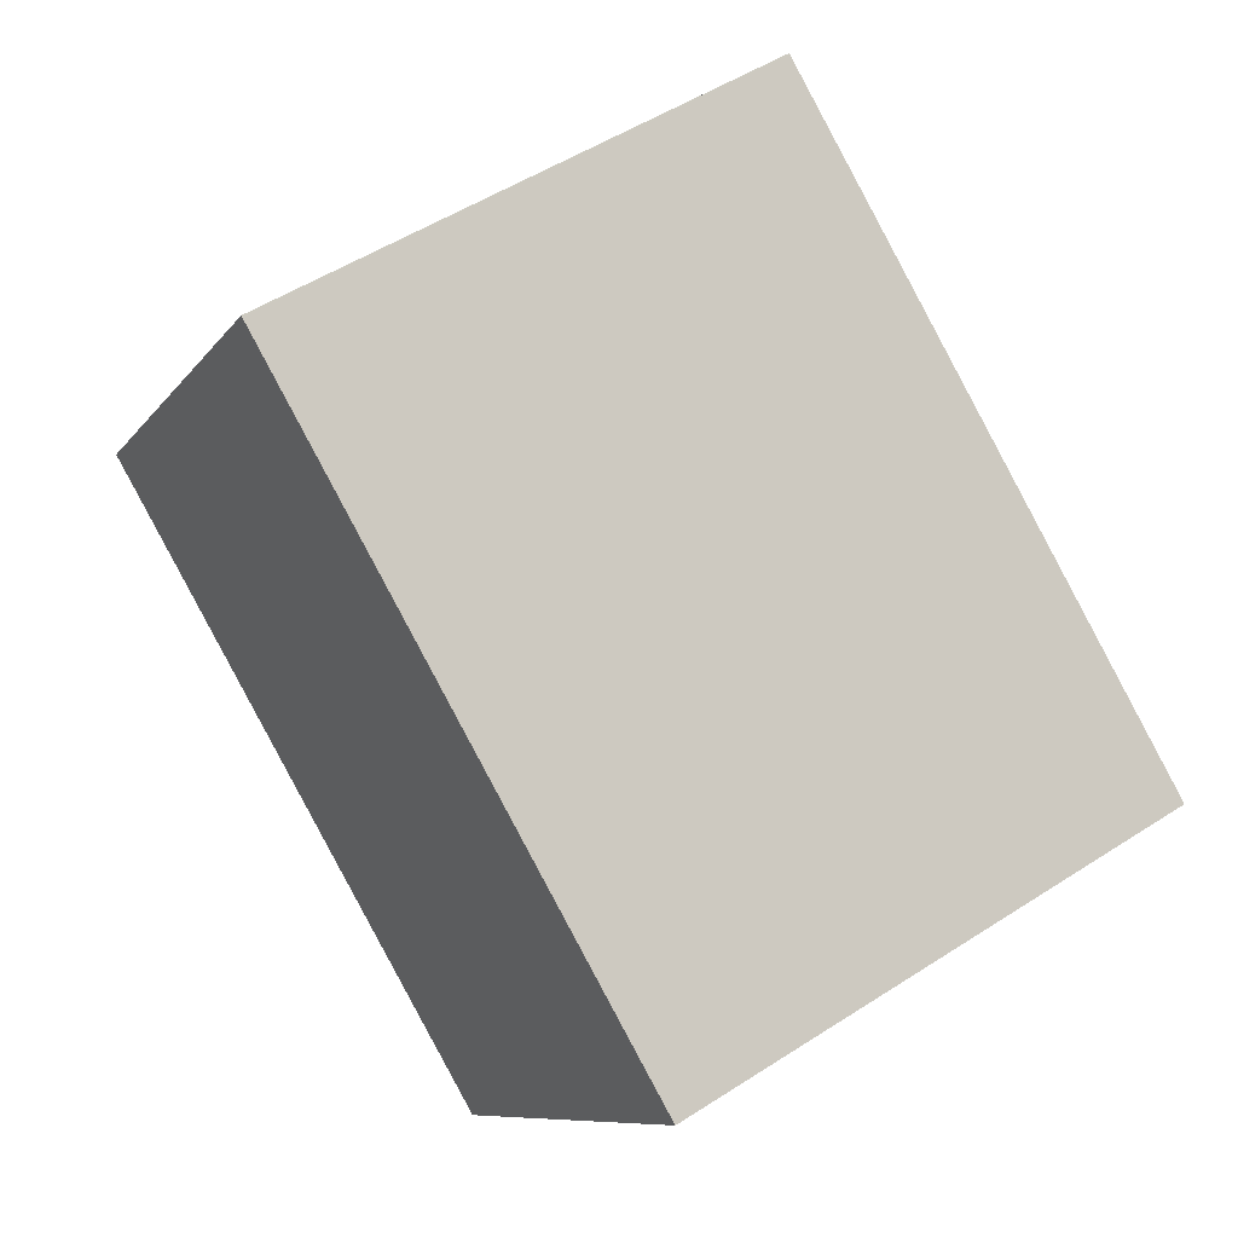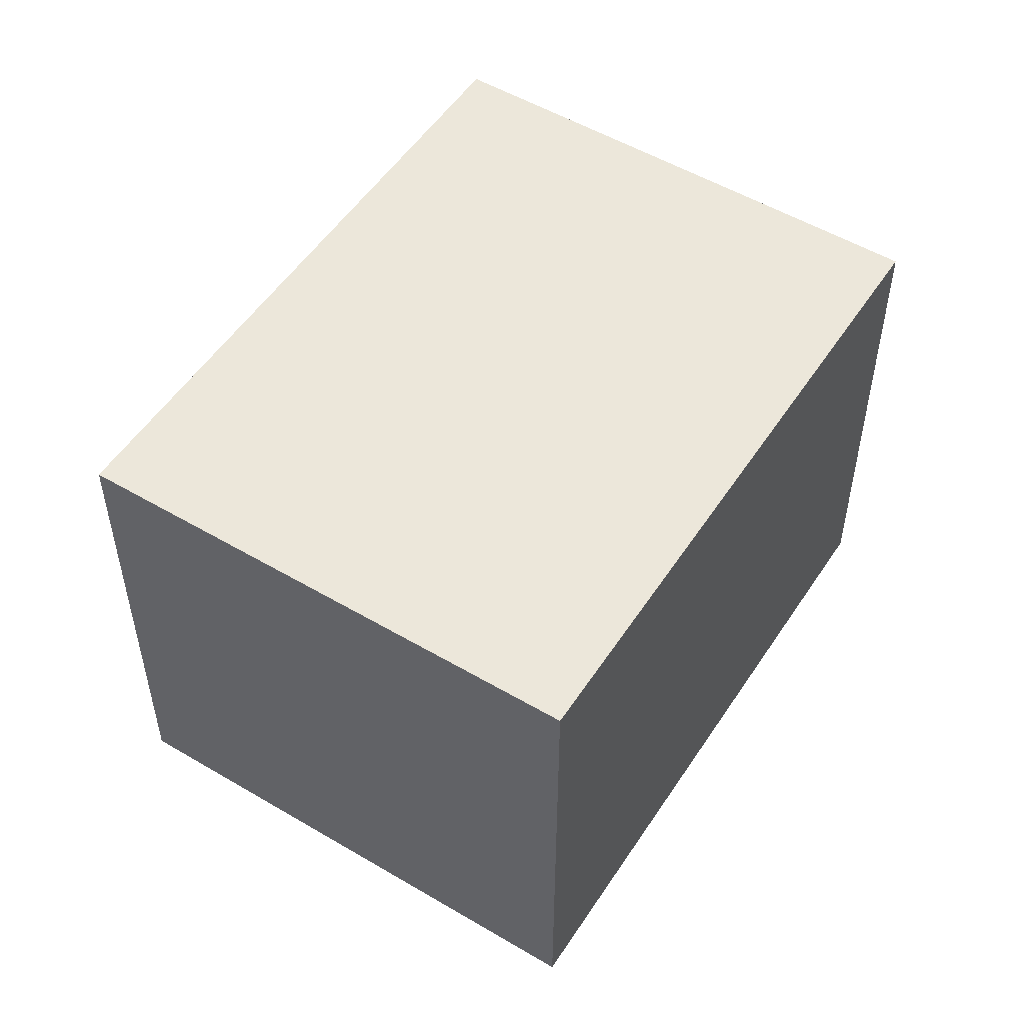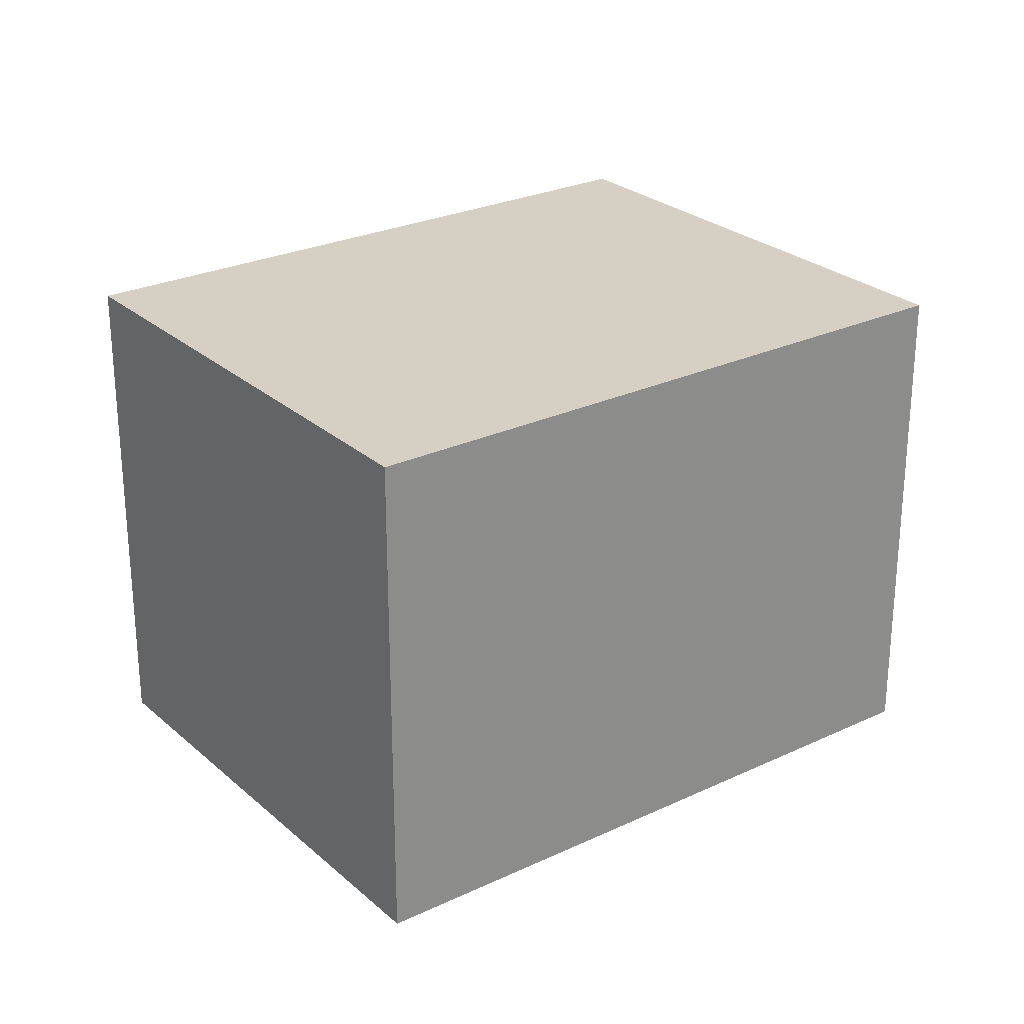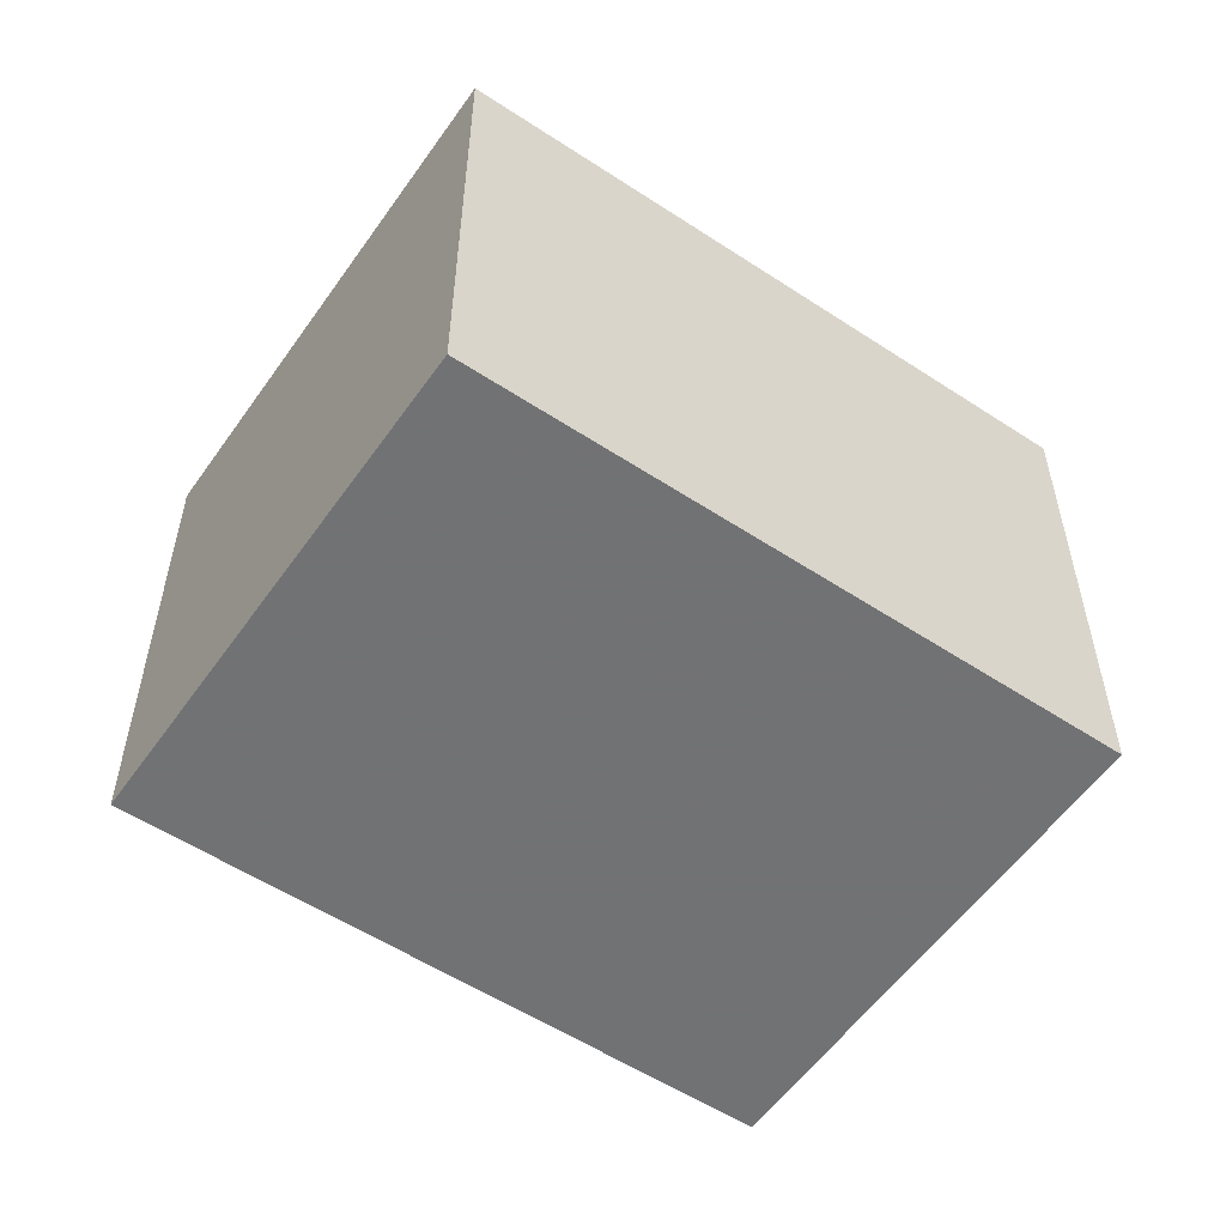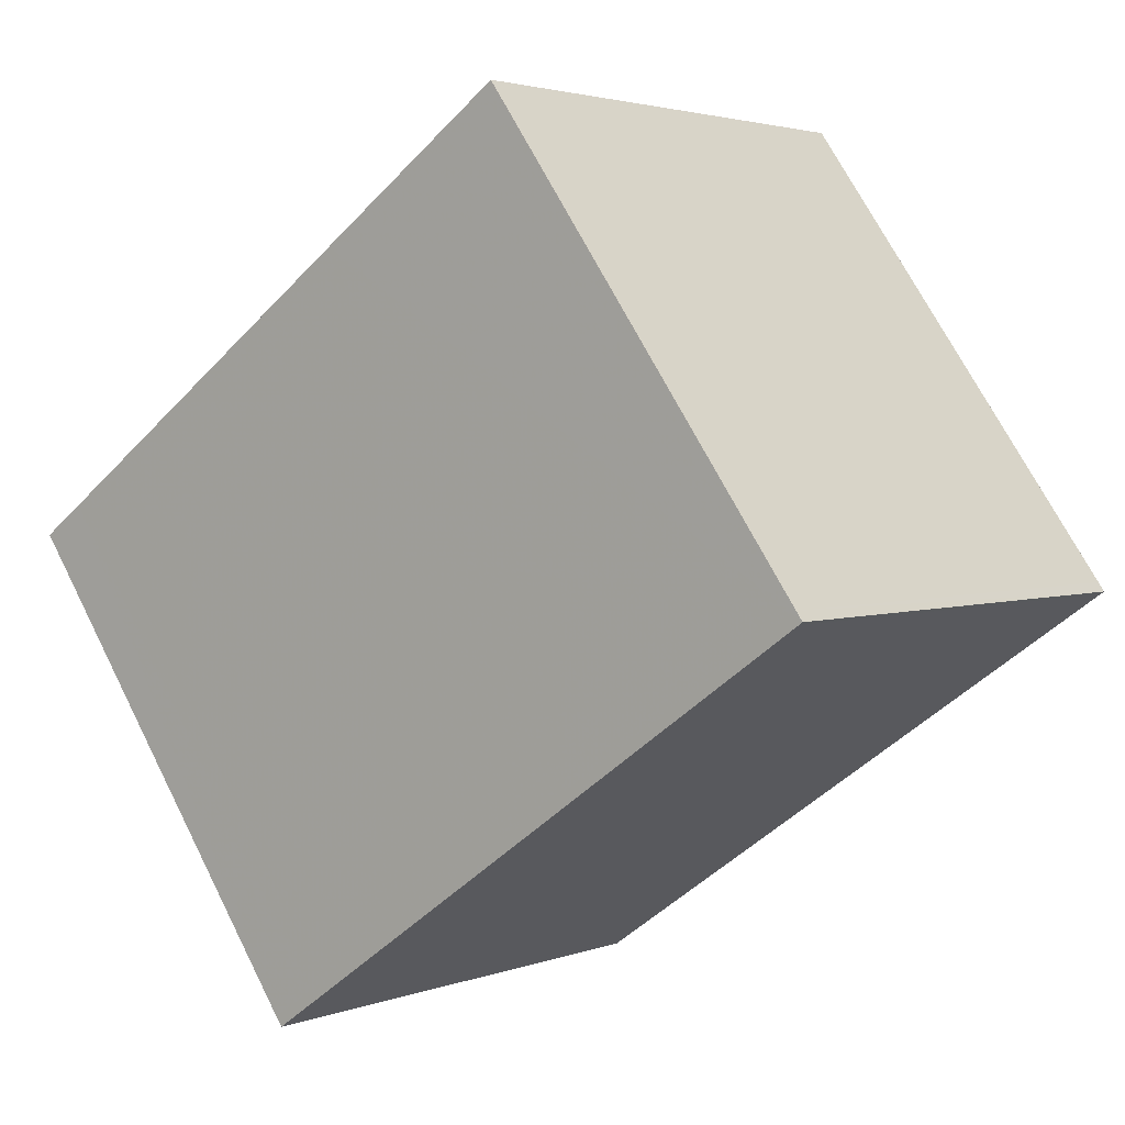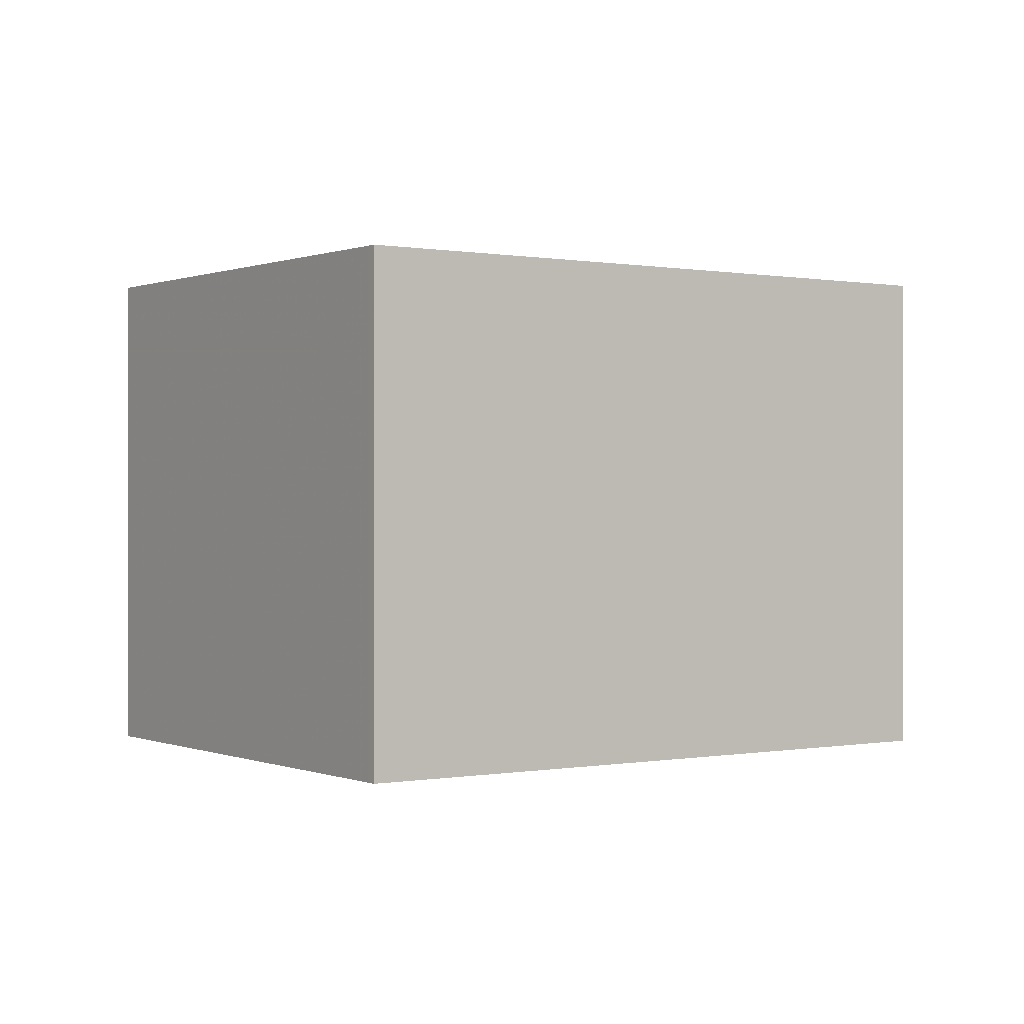
<metadata>
{"format":"obj","ext":"obj","renderer":"f3d","projection":"perspective","resolution":1024,"background":"white","views":[{"elev":51.6,"azim":-125.1,"up":"+Y"},{"elev":52.8,"azim":157.6,"up":"+Z"},{"elev":26.1,"azim":-1.7,"up":"+Z"},{"elev":-55.6,"azim":-179.5,"up":"+Z"},{"elev":2.8,"azim":38.3,"up":"+Y"},{"elev":0.1,"azim":0.2,"up":"+Z"}]}
</metadata>
<code>
v -1726 -2045 2.378
v -1723 -2044 2.378
v -1722 -2046 2.365
v -1724 -2047 2.365
v -1724 -2044 2.378
v -1723 -2044 2.378
v -1726 -2045 2.378
v -1724 -2047 2.365
v -1724 -2047 2.365
v -1722 -2046 2.365
v -1724 -2047 2.365
v -1723 -2044 2.378
v -1722 -2046 2.365
v -1722 -2046 2.365
v -1723 -2044 2.378
v -1726 -2045 2.378
v -1726 -2045 2.378
v -1726 -2045 0
v -1726 -2045 0
v -1723 -2044 2.378
v -1723 -2044 2.378
v -1723 -2044 4.441e-16
v -1723 -2044 0
v -1722 -2046 2.365
v -1722 -2046 2.365
v -1722 -2046 0
v -1722 -2046 0
v -1724 -2047 2.365
v -1724 -2047 2.365
v -1724 -2047 0
v -1724 -2047 0
v -1723 -2044 2.378
v -1724 -2044 2.378
v -1724 -2044 0
v -1723 -2044 0
v -1722 -2046 2.365
v -1723 -2044 2.378
v -1723 -2044 0
v -1722 -2046 4.441e-16
v -1724 -2044 2.378
v -1726 -2045 2.378
v -1726 -2045 0
v -1724 -2044 0
v -1724 -2047 2.365
v -1724 -2047 2.365
v -1724 -2047 4.441e-16
v -1724 -2047 0
v -1722 -2046 2.365
v -1722 -2046 2.365
v -1722 -2046 4.441e-16
v -1722 -2046 0
v -1726 -2045 2.378
v -1724 -2047 2.365
v -1724 -2047 0
v -1726 -2045 0
v -1724 -2047 2.365
v -1722 -2046 2.365
v -1722 -2046 0
v -1724 -2047 4.441e-16
v -1723 -2044 2.378
v -1723 -2044 2.378
v -1723 -2044 0
v -1723 -2044 4.441e-16
v -1726 -2045 0
v -1723 -2044 0
v -1722 -2046 0
v -1724 -2047 0
f 9 8 4 11
f 12 5 15
f 14 8 9 13
f 13 9 7 5 12
f 11 1 7 9
f 12 6 10 13
f 13 10 3 14
f 15 2 6 12
f 17 18 19 16
f 21 22 23 20
f 25 26 27 24
f 29 30 31 28
f 33 34 35 32
f 37 38 39 36
f 41 42 43 40
f 45 46 47 44
f 49 50 51 48
f 53 54 55 52
f 57 58 59 56
f 61 62 63 60
f 65 66 67 64

</code>
